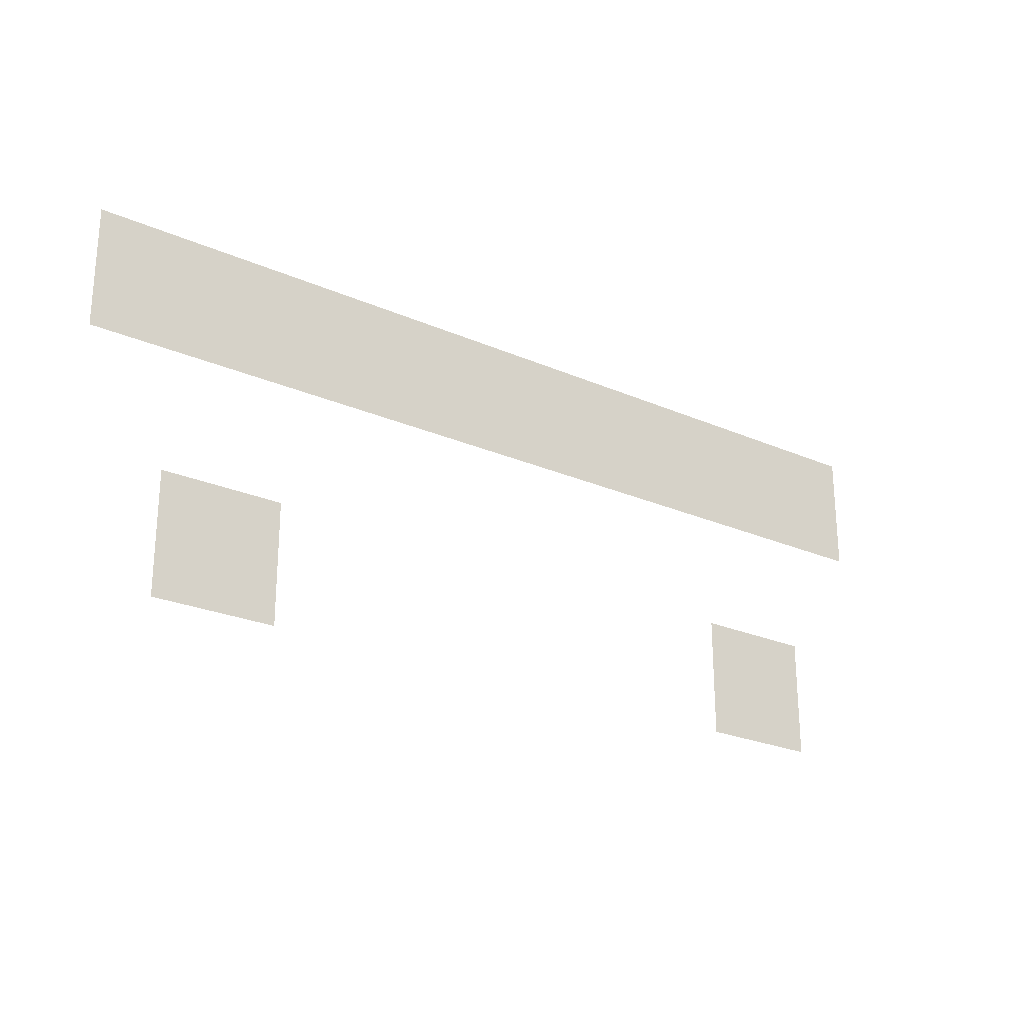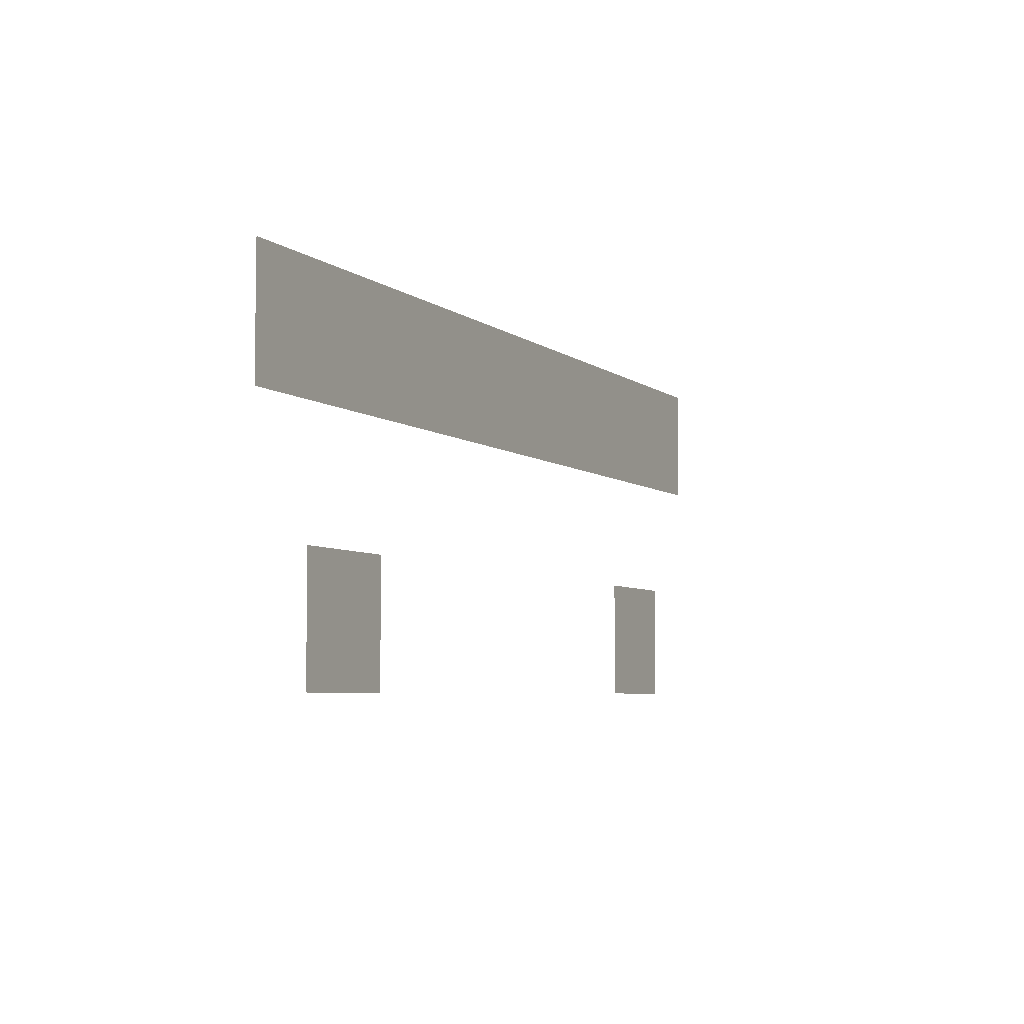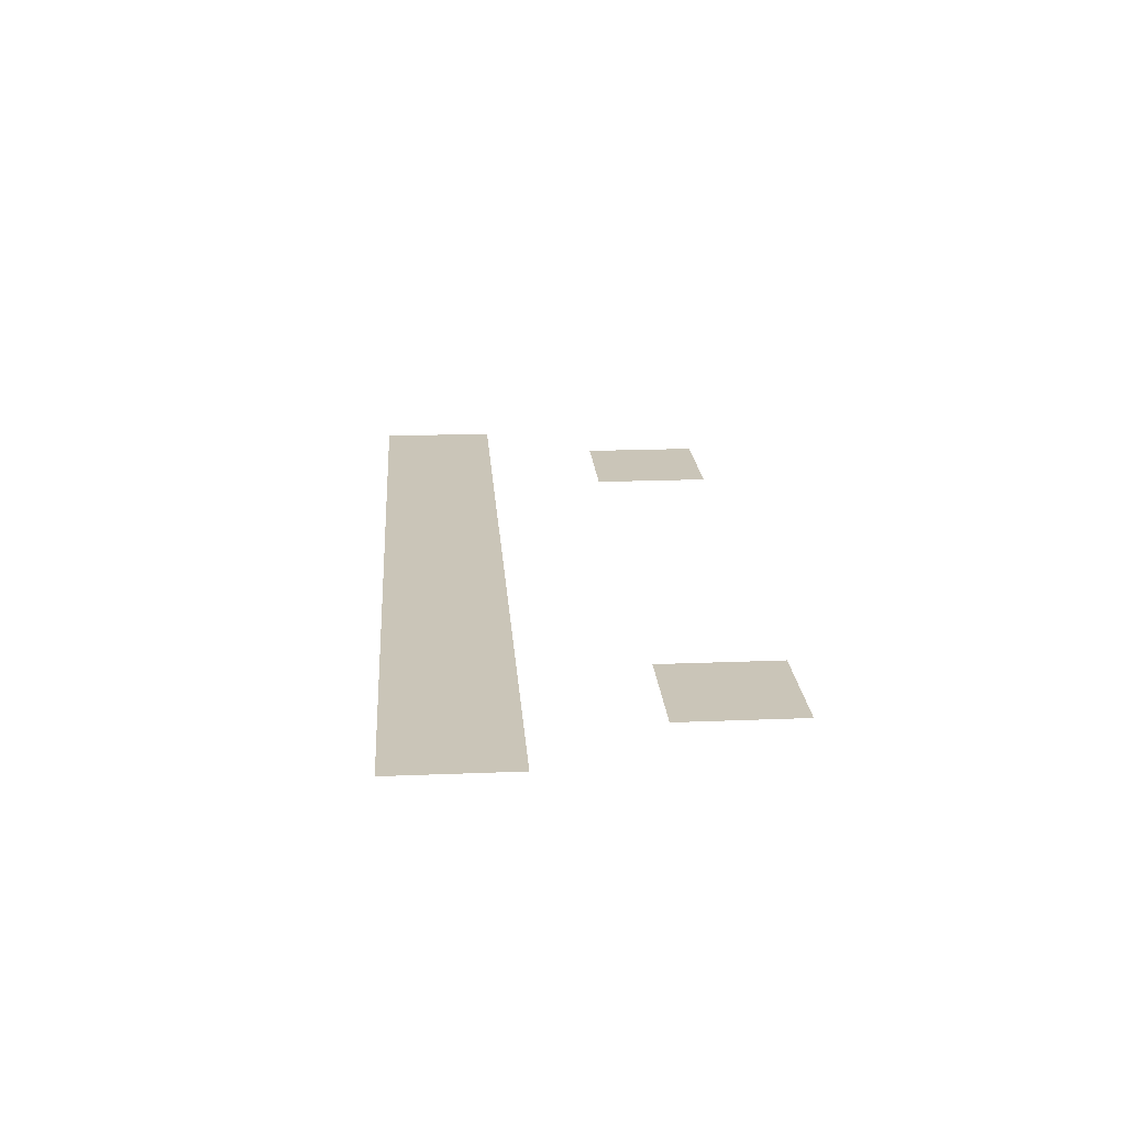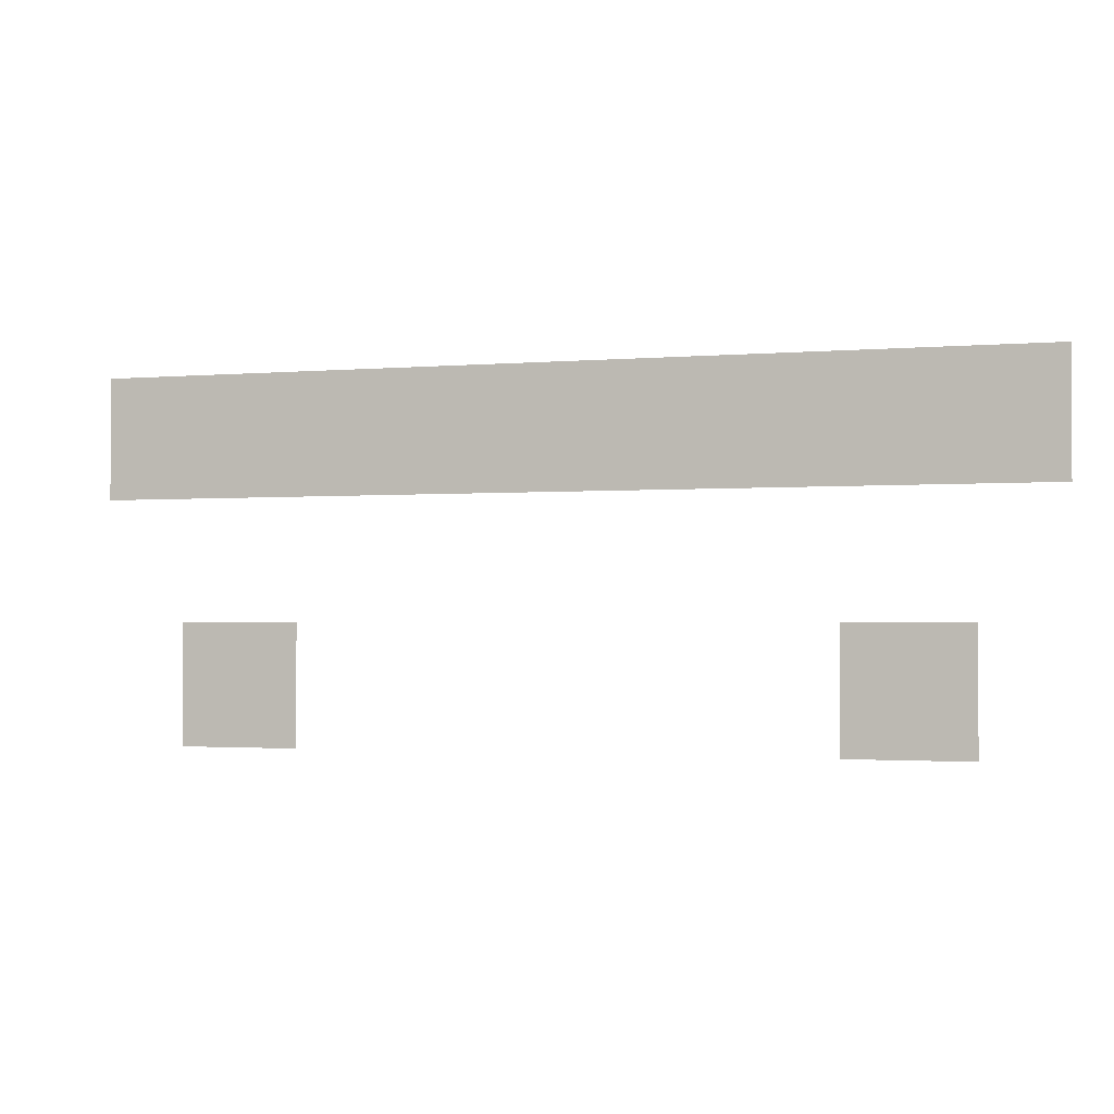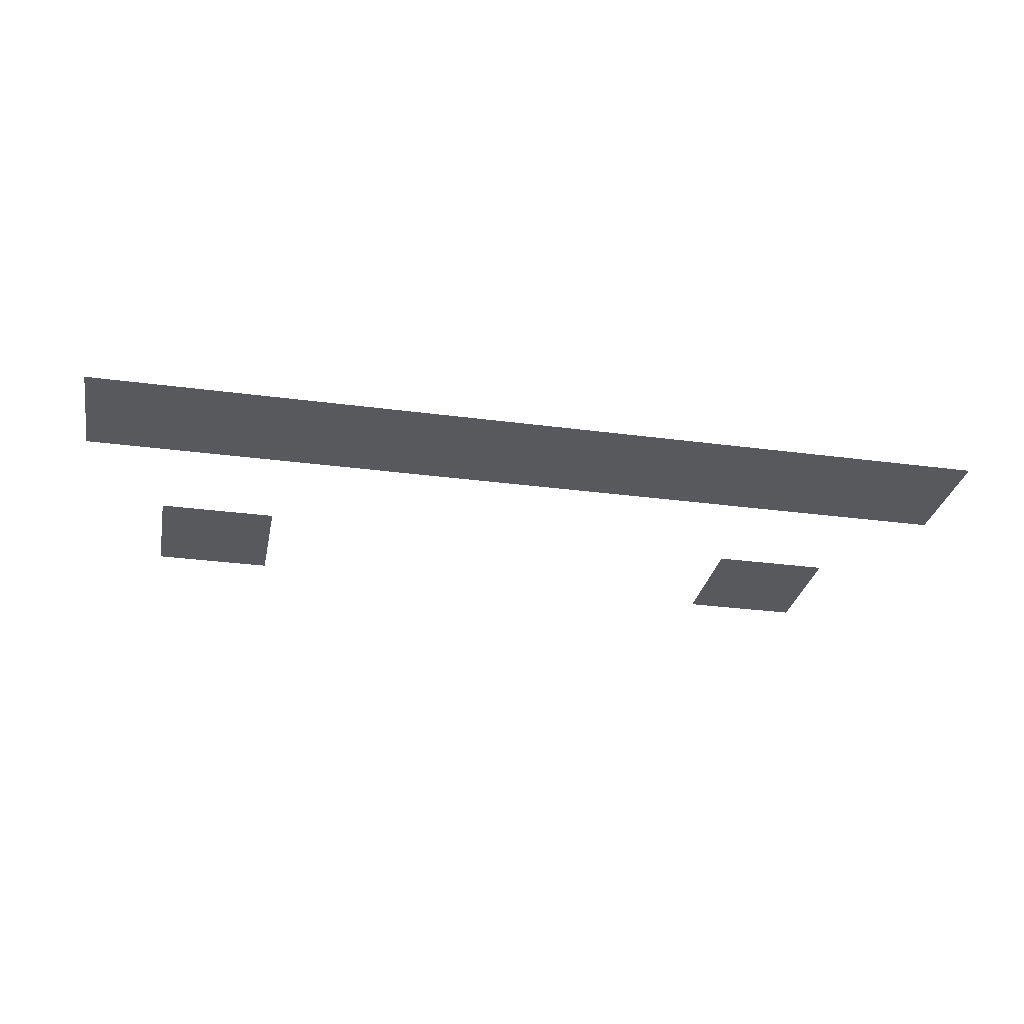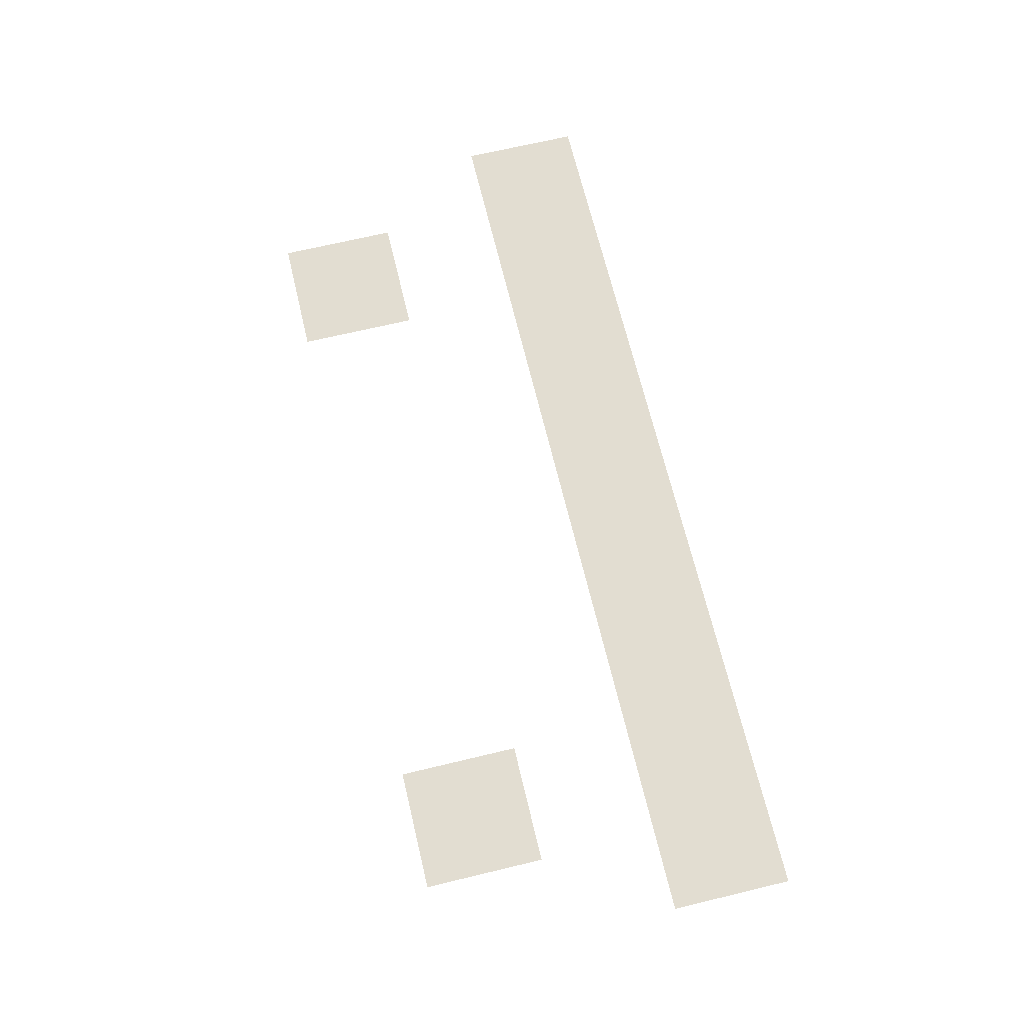
<metadata>
{"format":"obj","ext":"obj","renderer":"f3d","projection":"perspective","resolution":1024,"background":"white","views":[{"elev":-24.4,"azim":144.2,"up":"+Y"},{"elev":-5.5,"azim":-63.9,"up":"+Y"},{"elev":20.5,"azim":-94.2,"up":"+Z"},{"elev":-1.8,"azim":-162.8,"up":"+Y"},{"elev":-29.8,"azim":168.9,"up":"+Z"},{"elev":68.5,"azim":76.5,"up":"+Z"}]}
</metadata>
<code>
v -25 -3 0
v -26 -3 0
v -26 -2 0
v -25 -2 0
v -24 -3 0
v -25 -3 0
v -25 -2 0
v -24 -2 0
v -23 -3 0
v -24 -3 0
v -24 -2 0
v -23 -2 0
v -22 -3 0
v -23 -3 0
v -23 -2 0
v -22 -2 0
v -21 -3 0
v -22 -3 0
v -22 -2 0
v -21 -2 0
v -20 -3 0
v -21 -3 0
v -21 -2 0
v -20 -2 0
v -19 -3 0
v -20 -3 0
v -20 -2 0
v -19 -2 0
v -18 -3 0
v -19 -3 0
v -19 -2 0
v -18 -2 0
v -17 -3 0
v -18 -3 0
v -18 -2 0
v -17 -2 0
v -16 -3 0
v -17 -3 0
v -17 -2 0
v -16 -2 0
v -15 -3 0
v -16 -3 0
v -16 -2 0
v -15 -2 0
v -14 -3 0
v -15 -3 0
v -15 -2 0
v -14 -2 0
v -13 -3 0
v -14 -3 0
v -14 -2 0
v -13 -2 0
v -12 -3 0
v -13 -3 0
v -13 -2 0
v -12 -2 0
v -11 -3 0
v -12 -3 0
v -12 -2 0
v -11 -2 0
v -10 -3 0
v -11 -3 0
v -11 -2 0
v -10 -2 0
v -9 -3 0
v -10 -3 0
v -10 -2 0
v -9 -2 0
v -8 -3 0
v -9 -3 0
v -9 -2 0
v -8 -2 0
v -7 -3 0
v -8 -3 0
v -8 -2 0
v -7 -2 0
v -6 -3 0
v -7 -3 0
v -7 -2 0
v -6 -2 0
v -5 -3 0
v -6 -3 0
v -6 -2 0
v -5 -2 0
v -4 -3 0
v -5 -3 0
v -5 -2 0
v -4 -2 0
v -3 -3 0
v -4 -3 0
v -4 -2 0
v -3 -2 0
v -25 -4 0
v -26 -4 0
v -26 -3 0
v -25 -3 0
v -24 -4 0
v -25 -4 0
v -25 -3 0
v -24 -3 0
v -23 -4 0
v -24 -4 0
v -24 -3 0
v -23 -3 0
v -22 -4 0
v -23 -4 0
v -23 -3 0
v -22 -3 0
v -21 -4 0
v -22 -4 0
v -22 -3 0
v -21 -3 0
v -20 -4 0
v -21 -4 0
v -21 -3 0
v -20 -3 0
v -19 -4 0
v -20 -4 0
v -20 -3 0
v -19 -3 0
v -18 -4 0
v -19 -4 0
v -19 -3 0
v -18 -3 0
v -17 -4 0
v -18 -4 0
v -18 -3 0
v -17 -3 0
v -16 -4 0
v -17 -4 0
v -17 -3 0
v -16 -3 0
v -15 -4 0
v -16 -4 0
v -16 -3 0
v -15 -3 0
v -14 -4 0
v -15 -4 0
v -15 -3 0
v -14 -3 0
v -13 -4 0
v -14 -4 0
v -14 -3 0
v -13 -3 0
v -12 -4 0
v -13 -4 0
v -13 -3 0
v -12 -3 0
v -11 -4 0
v -12 -4 0
v -12 -3 0
v -11 -3 0
v -10 -4 0
v -11 -4 0
v -11 -3 0
v -10 -3 0
v -9 -4 0
v -10 -4 0
v -10 -3 0
v -9 -3 0
v -8 -4 0
v -9 -4 0
v -9 -3 0
v -8 -3 0
v -7 -4 0
v -8 -4 0
v -8 -3 0
v -7 -3 0
v -6 -4 0
v -7 -4 0
v -7 -3 0
v -6 -3 0
v -5 -4 0
v -6 -4 0
v -6 -3 0
v -5 -3 0
v -4 -4 0
v -5 -4 0
v -5 -3 0
v -4 -3 0
v -3 -4 0
v -4 -4 0
v -4 -3 0
v -3 -3 0
v -25 -5 0
v -26 -5 0
v -26 -4 0
v -25 -4 0
v -24 -5 0
v -25 -5 0
v -25 -4 0
v -24 -4 0
v -23 -5 0
v -24 -5 0
v -24 -4 0
v -23 -4 0
v -22 -5 0
v -23 -5 0
v -23 -4 0
v -22 -4 0
v -21 -5 0
v -22 -5 0
v -22 -4 0
v -21 -4 0
v -20 -5 0
v -21 -5 0
v -21 -4 0
v -20 -4 0
v -19 -5 0
v -20 -5 0
v -20 -4 0
v -19 -4 0
v -18 -5 0
v -19 -5 0
v -19 -4 0
v -18 -4 0
v -17 -5 0
v -18 -5 0
v -18 -4 0
v -17 -4 0
v -16 -5 0
v -17 -5 0
v -17 -4 0
v -16 -4 0
v -15 -5 0
v -16 -5 0
v -16 -4 0
v -15 -4 0
v -14 -5 0
v -15 -5 0
v -15 -4 0
v -14 -4 0
v -13 -5 0
v -14 -5 0
v -14 -4 0
v -13 -4 0
v -12 -5 0
v -13 -5 0
v -13 -4 0
v -12 -4 0
v -11 -5 0
v -12 -5 0
v -12 -4 0
v -11 -4 0
v -10 -5 0
v -11 -5 0
v -11 -4 0
v -10 -4 0
v -9 -5 0
v -10 -5 0
v -10 -4 0
v -9 -4 0
v -8 -5 0
v -9 -5 0
v -9 -4 0
v -8 -4 0
v -7 -5 0
v -8 -5 0
v -8 -4 0
v -7 -4 0
v -6 -5 0
v -7 -5 0
v -7 -4 0
v -6 -4 0
v -5 -5 0
v -6 -5 0
v -6 -4 0
v -5 -4 0
v -4 -5 0
v -5 -5 0
v -5 -4 0
v -4 -4 0
v -3 -5 0
v -4 -5 0
v -4 -4 0
v -3 -4 0
v -23 -9 0
v -24 -9 0
v -24 -8 0
v -23 -8 0
v -22 -9 0
v -23 -9 0
v -23 -8 0
v -22 -8 0
v -21 -9 0
v -22 -9 0
v -22 -8 0
v -21 -8 0
v -7 -9 0
v -8 -9 0
v -8 -8 0
v -7 -8 0
v -6 -9 0
v -7 -9 0
v -7 -8 0
v -6 -8 0
v -5 -9 0
v -6 -9 0
v -6 -8 0
v -5 -8 0
v -23 -10 0
v -24 -10 0
v -24 -9 0
v -23 -9 0
v -22 -10 0
v -23 -10 0
v -23 -9 0
v -22 -9 0
v -21 -10 0
v -22 -10 0
v -22 -9 0
v -21 -9 0
v -7 -10 0
v -8 -10 0
v -8 -9 0
v -7 -9 0
v -6 -10 0
v -7 -10 0
v -7 -9 0
v -6 -9 0
v -5 -10 0
v -6 -10 0
v -6 -9 0
v -5 -9 0
v -23 -11 0
v -24 -11 0
v -24 -10 0
v -23 -10 0
v -22 -11 0
v -23 -11 0
v -23 -10 0
v -22 -10 0
v -21 -11 0
v -22 -11 0
v -22 -10 0
v -21 -10 0
v -7 -11 0
v -8 -11 0
v -8 -10 0
v -7 -10 0
v -6 -11 0
v -7 -11 0
v -7 -10 0
v -6 -10 0
v -5 -11 0
v -6 -11 0
v -6 -10 0
v -5 -10 0
g CITROOM4_mesh_0004
f 1 2 3 4
f 5 6 7 8
f 9 10 11 12
f 13 14 15 16
f 17 18 19 20
f 21 22 23 24
f 25 26 27 28
f 29 30 31 32
f 33 34 35 36
f 37 38 39 40
f 41 42 43 44
f 45 46 47 48
f 49 50 51 52
f 53 54 55 56
f 57 58 59 60
f 61 62 63 64
f 65 66 67 68
f 69 70 71 72
f 73 74 75 76
f 77 78 79 80
f 81 82 83 84
f 85 86 87 88
f 89 90 91 92
f 93 94 95 96
f 97 98 99 100
f 101 102 103 104
f 105 106 107 108
f 109 110 111 112
f 113 114 115 116
f 117 118 119 120
f 121 122 123 124
f 125 126 127 128
f 129 130 131 132
f 133 134 135 136
f 137 138 139 140
f 141 142 143 144
f 145 146 147 148
f 149 150 151 152
f 153 154 155 156
f 157 158 159 160
f 161 162 163 164
f 165 166 167 168
f 169 170 171 172
f 173 174 175 176
f 177 178 179 180
f 181 182 183 184
f 185 186 187 188
f 189 190 191 192
f 193 194 195 196
f 197 198 199 200
f 201 202 203 204
f 205 206 207 208
f 209 210 211 212
f 213 214 215 216
f 217 218 219 220
f 221 222 223 224
f 225 226 227 228
f 229 230 231 232
f 233 234 235 236
f 237 238 239 240
f 241 242 243 244
f 245 246 247 248
f 249 250 251 252
f 253 254 255 256
f 257 258 259 260
f 261 262 263 264
f 265 266 267 268
f 269 270 271 272
f 273 274 275 276
f 277 278 279 280
f 281 282 283 284
f 285 286 287 288
f 289 290 291 292
f 293 294 295 296
f 297 298 299 300
f 301 302 303 304
f 305 306 307 308
f 309 310 311 312
f 313 314 315 316
f 317 318 319 320
f 321 322 323 324
f 325 326 327 328
f 329 330 331 332
f 333 334 335 336
f 337 338 339 340
f 341 342 343 344
f 345 346 347 348

</code>
